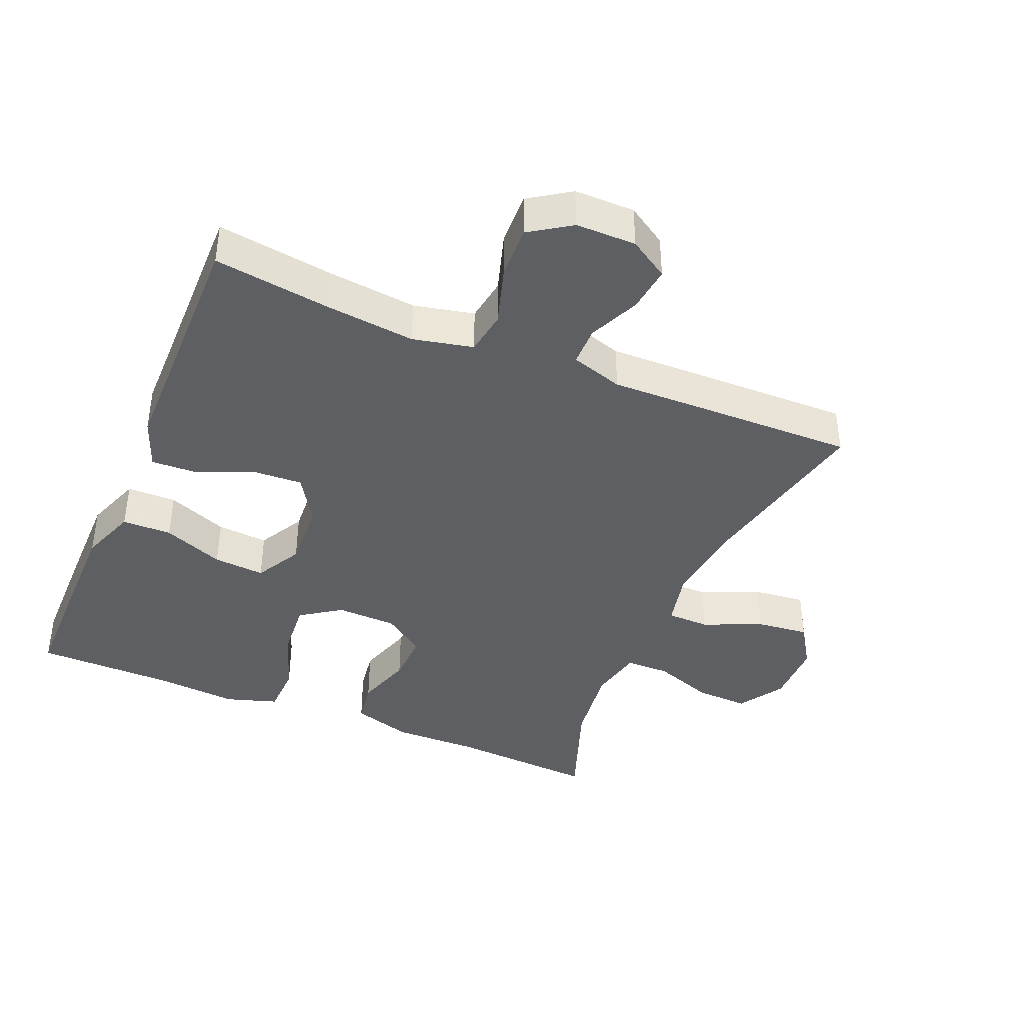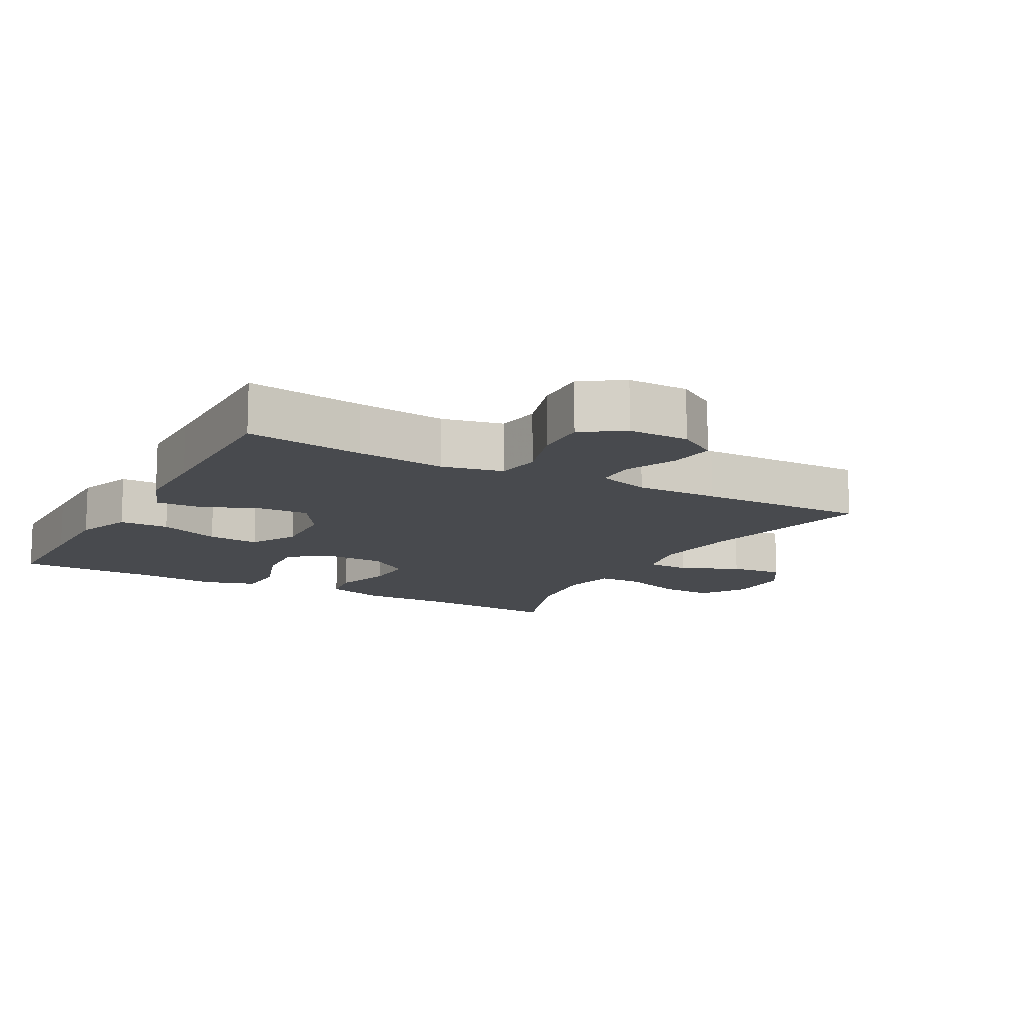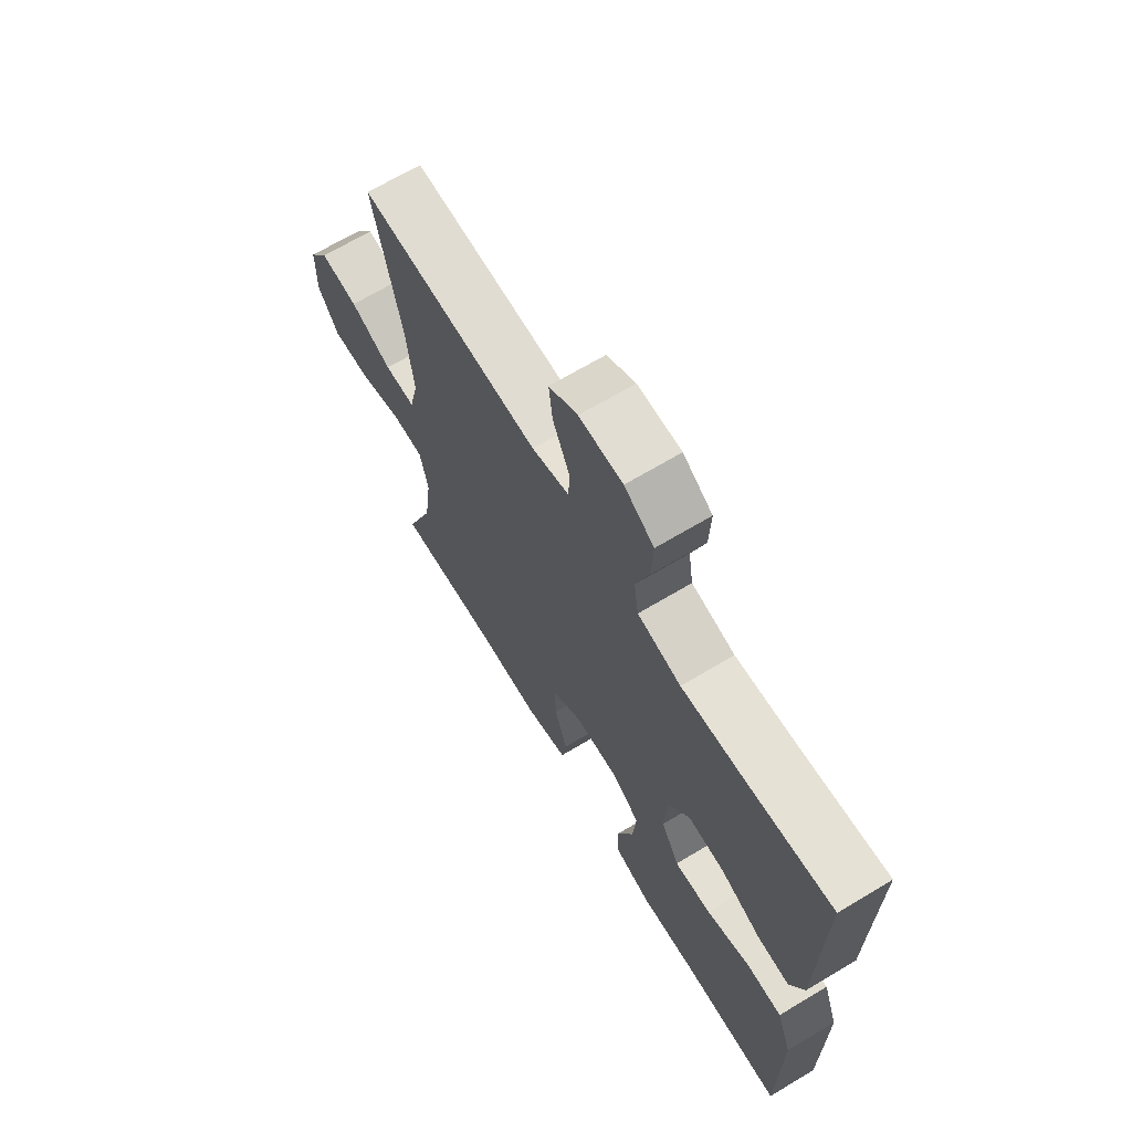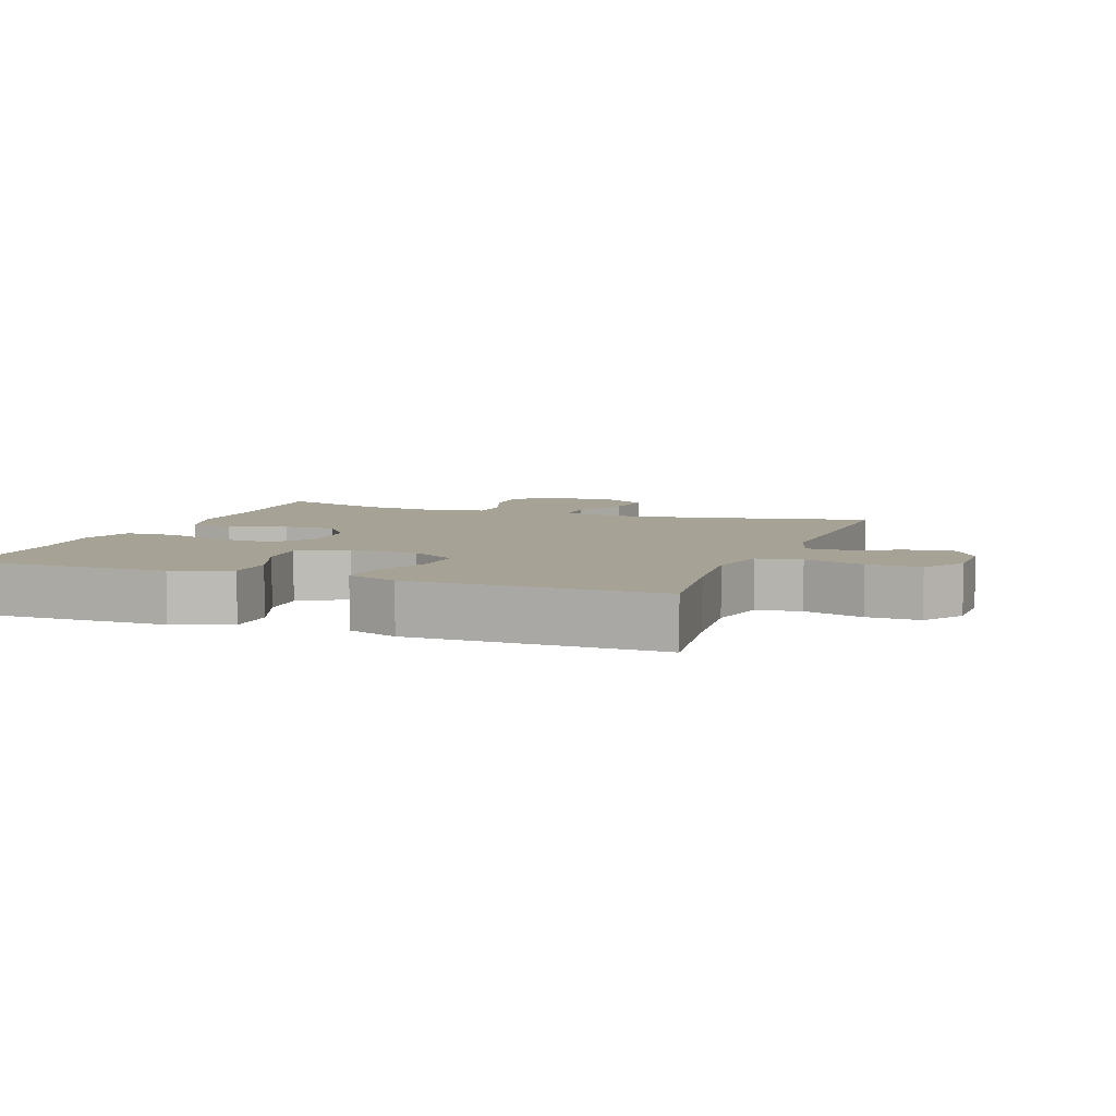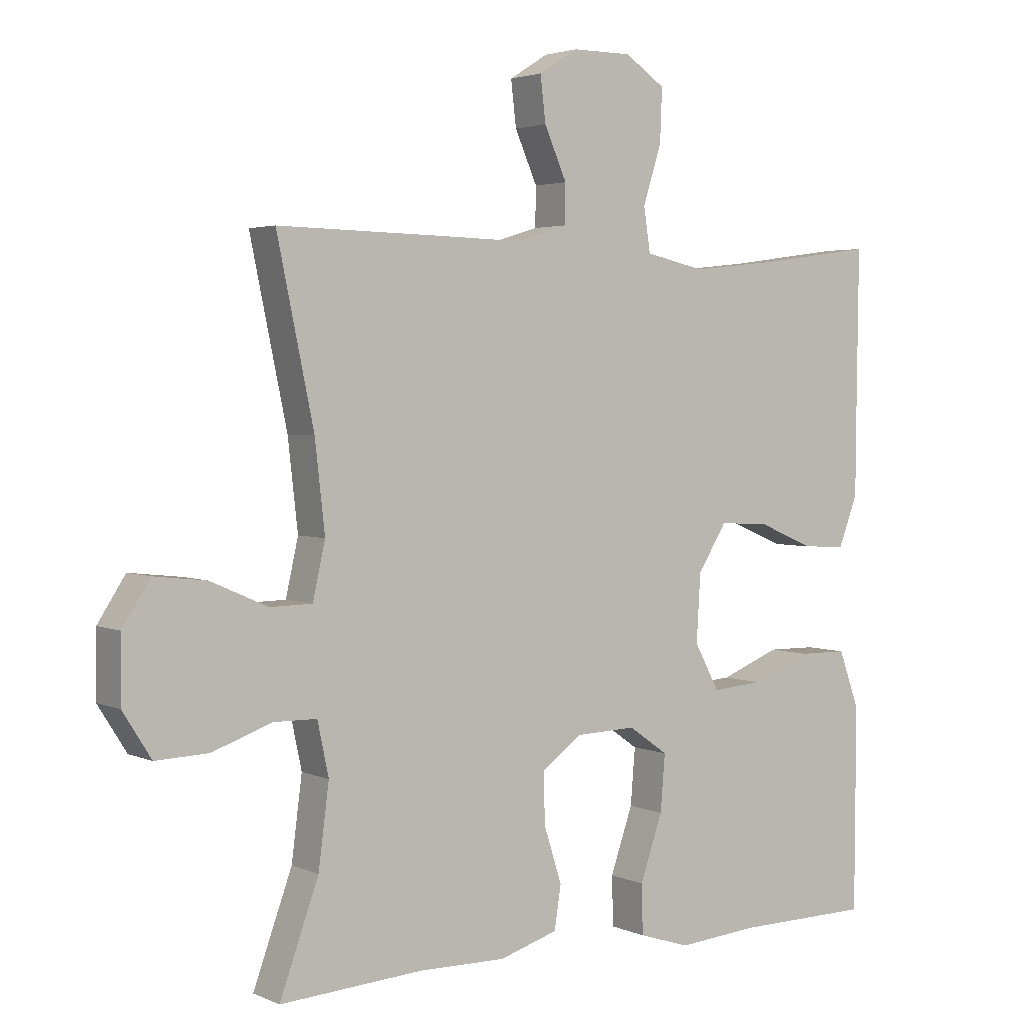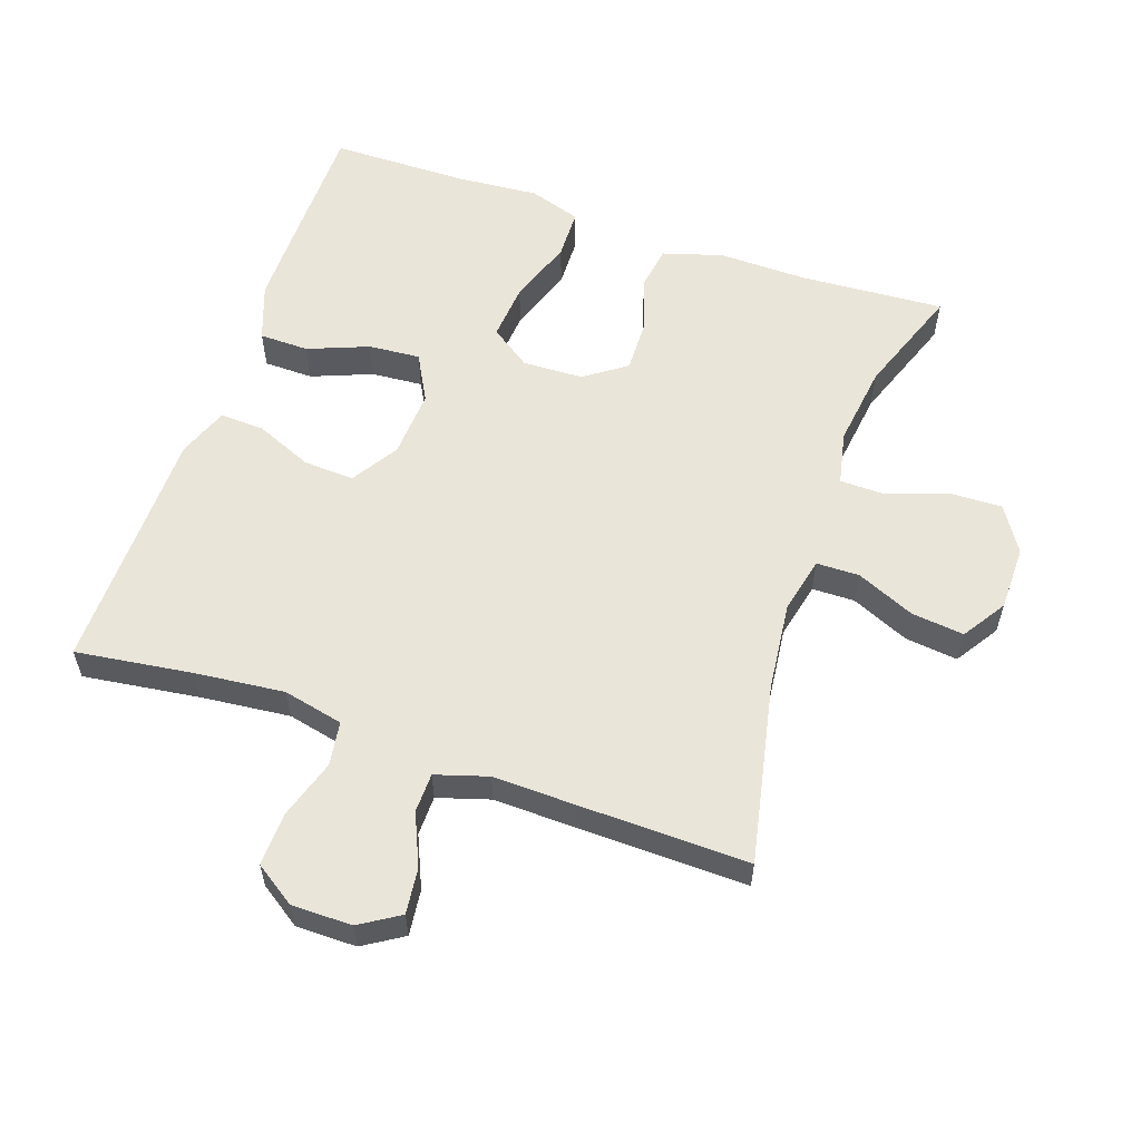
<metadata>
{"format":"obj","ext":"obj","renderer":"f3d","projection":"perspective","resolution":1024,"background":"white","views":[{"elev":-40.3,"azim":-22.9,"up":"+Y"},{"elev":-12.8,"azim":-28.9,"up":"+Y"},{"elev":68.2,"azim":-120.9,"up":"+Z"},{"elev":6.3,"azim":-69.8,"up":"+Y"},{"elev":3.1,"azim":145.1,"up":"+Z"},{"elev":57.8,"azim":19.1,"up":"+Y"}]}
</metadata>
<code>
v -0.5 0.07 -0.5
v -0.501 0.07 -0.322
v -0.501 0.07 -0.189
v -0.47 0.07 -0.104
v -0.396 0.07 -0.103
v -0.305 0.07 -0.139
v -0.228 0.07 -0.145
v -0.19 0.07 -0.075
v -0.196 0.07 0.027
v -0.24 0.07 0.097
v -0.316 0.07 0.093
v -0.401 0.07 0.057
v -0.467 0.07 0.054
v -0.496 0.07 0.13
v -0.497 0.07 0.251
v -0.5 0.07 0.5
v -0.325 0.07 0.476
v -0.192 0.07 0.462
v -0.102 0.07 0.482
v -0.092 0.07 0.548
v -0.12 0.07 0.637
v -0.123 0.07 0.716
v -0.062 0.07 0.757
v 0.028 0.07 0.757
v 0.087 0.07 0.72
v 0.079 0.07 0.652
v 0.045 0.07 0.575
v 0.046 0.07 0.516
v 0.124 0.07 0.492
v 0.247 0.07 0.495
v 0.5 0.07 0.5
v 0.444 0.07 0.233
v 0.429 0.07 0.1
v 0.448 0.07 0.016
v 0.512 0.07 0.015
v 0.599 0.07 0.053
v 0.678 0.07 0.062
v 0.72 0.07 -0.003
v 0.721 0.07 -0.1
v 0.678 0.07 -0.168
v 0.598 0.07 -0.165
v 0.508 0.07 -0.133
v 0.442 0.07 -0.134
v 0.425 0.07 -0.214
v 0.441 0.07 -0.337
v 0.5 0.07 -0.5
v 0.283 0.07 -0.486
v 0.151 0.07 -0.488
v 0.062 0.07 -0.461
v 0.052 0.07 -0.396
v 0.079 0.07 -0.311
v 0.081 0.07 -0.234
v 0.019 0.07 -0.19
v -0.072 0.07 -0.187
v -0.132 0.07 -0.229
v -0.125 0.07 -0.314
v -0.091 0.07 -0.412
v -0.093 0.07 -0.487
v -0.171 0.07 -0.512
v -0.293 0.07 -0.502
v -0.5 0 -0.5
v -0.501 0 -0.322
v -0.501 0 -0.189
v -0.47 0 -0.104
v -0.396 0 -0.103
v -0.305 0 -0.139
v -0.228 0 -0.145
v -0.19 0 -0.075
v -0.196 0 0.027
v -0.24 0 0.097
v -0.316 0 0.093
v -0.401 0 0.057
v -0.467 0 0.054
v -0.496 0 0.13
v -0.497 0 0.251
v -0.5 0 0.5
v -0.325 0 0.476
v -0.192 0 0.462
v -0.102 0 0.482
v -0.092 0 0.548
v -0.12 0 0.637
v -0.123 0 0.716
v -0.062 0 0.757
v 0.028 0 0.757
v 0.087 0 0.72
v 0.079 0 0.652
v 0.045 0 0.575
v 0.046 0 0.516
v 0.124 0 0.492
v 0.247 0 0.495
v 0.5 0 0.5
v 0.444 0 0.233
v 0.429 0 0.1
v 0.448 0 0.016
v 0.512 0 0.015
v 0.599 0 0.053
v 0.678 0 0.062
v 0.72 0 -0.003
v 0.721 0 -0.1
v 0.678 0 -0.168
v 0.598 0 -0.165
v 0.508 0 -0.133
v 0.442 0 -0.134
v 0.425 0 -0.214
v 0.441 0 -0.337
v 0.5 0 -0.5
v 0.283 0 -0.486
v 0.151 0 -0.488
v 0.062 0 -0.461
v 0.052 0 -0.396
v 0.079 0 -0.311
v 0.081 0 -0.234
v 0.019 0 -0.19
v -0.072 0 -0.187
v -0.132 0 -0.229
v -0.125 0 -0.314
v -0.091 0 -0.412
v -0.093 0 -0.487
v -0.171 0 -0.512
v -0.293 0 -0.502
f 57 58 59 60
f 56 57 60 1
f 55 56 1 2
f 54 55 2 3
f 48 49 50 51
f 47 48 51 52
f 45 46 47 52
f 44 45 52 53
f 39 40 41 42
f 39 42 43
f 38 39 43
f 35 36 37 38
f 34 35 38 43
f 33 34 43 44
f 29 30 31 32
f 28 29 32 33
f 24 25 26 27
f 24 27 28
f 23 24 28
f 20 21 22 23
f 20 23 28
f 19 20 28 33
f 15 16 17
f 15 17 18
f 11 12 13 14
f 10 11 14 15
f 3 4 5 6
f 54 3 6 7
f 53 54 7 8
f 44 53 8 9
f 33 44 9 10
f 18 19 33
f 10 15 18 33
f 120 119 118 117
f 61 120 117 116
f 62 61 116 115
f 63 62 115 114
f 111 110 109 108
f 112 111 108 107
f 112 107 106 105
f 113 112 105 104
f 102 101 100 99
f 103 102 99
f 103 99 98
f 98 97 96 95
f 103 98 95 94
f 104 103 94 93
f 92 91 90 89
f 93 92 89 88
f 87 86 85 84
f 88 87 84
f 88 84 83
f 83 82 81 80
f 88 83 80
f 93 88 80 79
f 77 76 75
f 78 77 75
f 74 73 72 71
f 75 74 71 70
f 66 65 64 63
f 67 66 63 114
f 68 67 114 113
f 69 68 113 104
f 70 69 104 93
f 93 79 78
f 93 78 75 70
f 1 61 62 2
f 2 62 63 3
f 3 63 64 4
f 4 64 65 5
f 5 65 66 6
f 6 66 67 7
f 7 67 68 8
f 8 68 69 9
f 9 69 70 10
f 10 70 71 11
f 11 71 72 12
f 12 72 73 13
f 13 73 74 14
f 14 74 75 15
f 15 75 76 16
f 16 76 77 17
f 17 77 78 18
f 18 78 79 19
f 19 79 80 20
f 20 80 81 21
f 21 81 82 22
f 22 82 83 23
f 23 83 84 24
f 24 84 85 25
f 25 85 86 26
f 26 86 87 27
f 27 87 88 28
f 28 88 89 29
f 29 89 90 30
f 30 90 91 31
f 31 91 92 32
f 32 92 93 33
f 33 93 94 34
f 34 94 95 35
f 35 95 96 36
f 36 96 97 37
f 37 97 98 38
f 38 98 99 39
f 39 99 100 40
f 40 100 101 41
f 41 101 102 42
f 42 102 103 43
f 43 103 104 44
f 44 104 105 45
f 45 105 106 46
f 46 106 107 47
f 47 107 108 48
f 48 108 109 49
f 49 109 110 50
f 50 110 111 51
f 51 111 112 52
f 52 112 113 53
f 53 113 114 54
f 54 114 115 55
f 55 115 116 56
f 56 116 117 57
f 57 117 118 58
f 58 118 119 59
f 59 119 120 60
f 60 120 61 1

</code>
